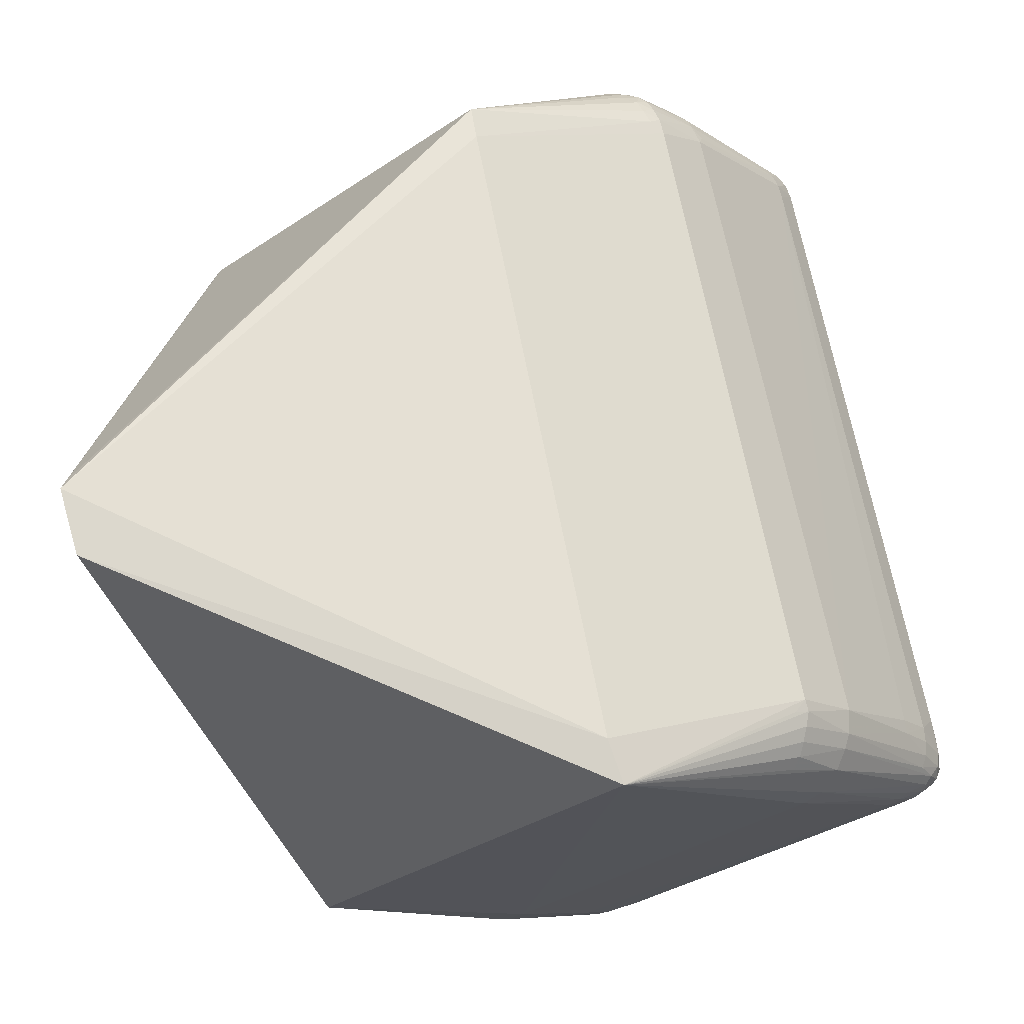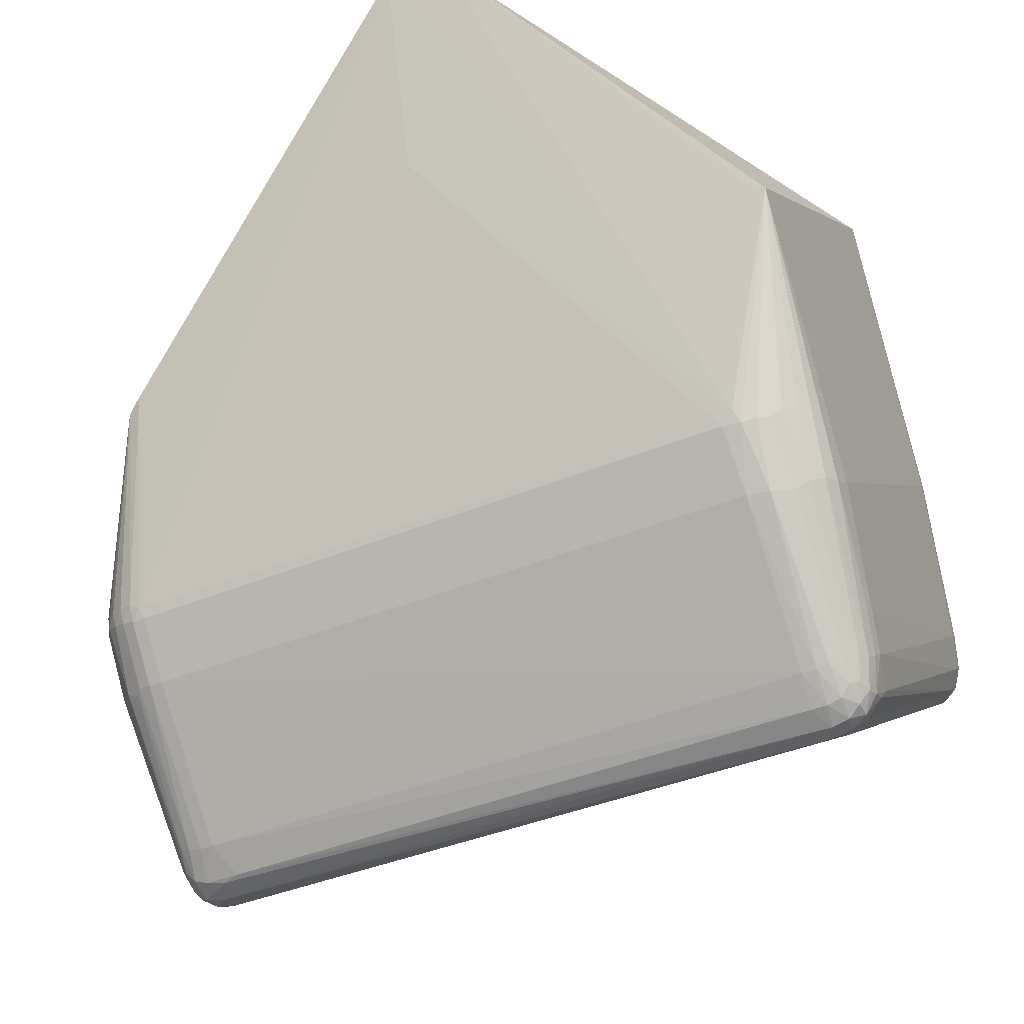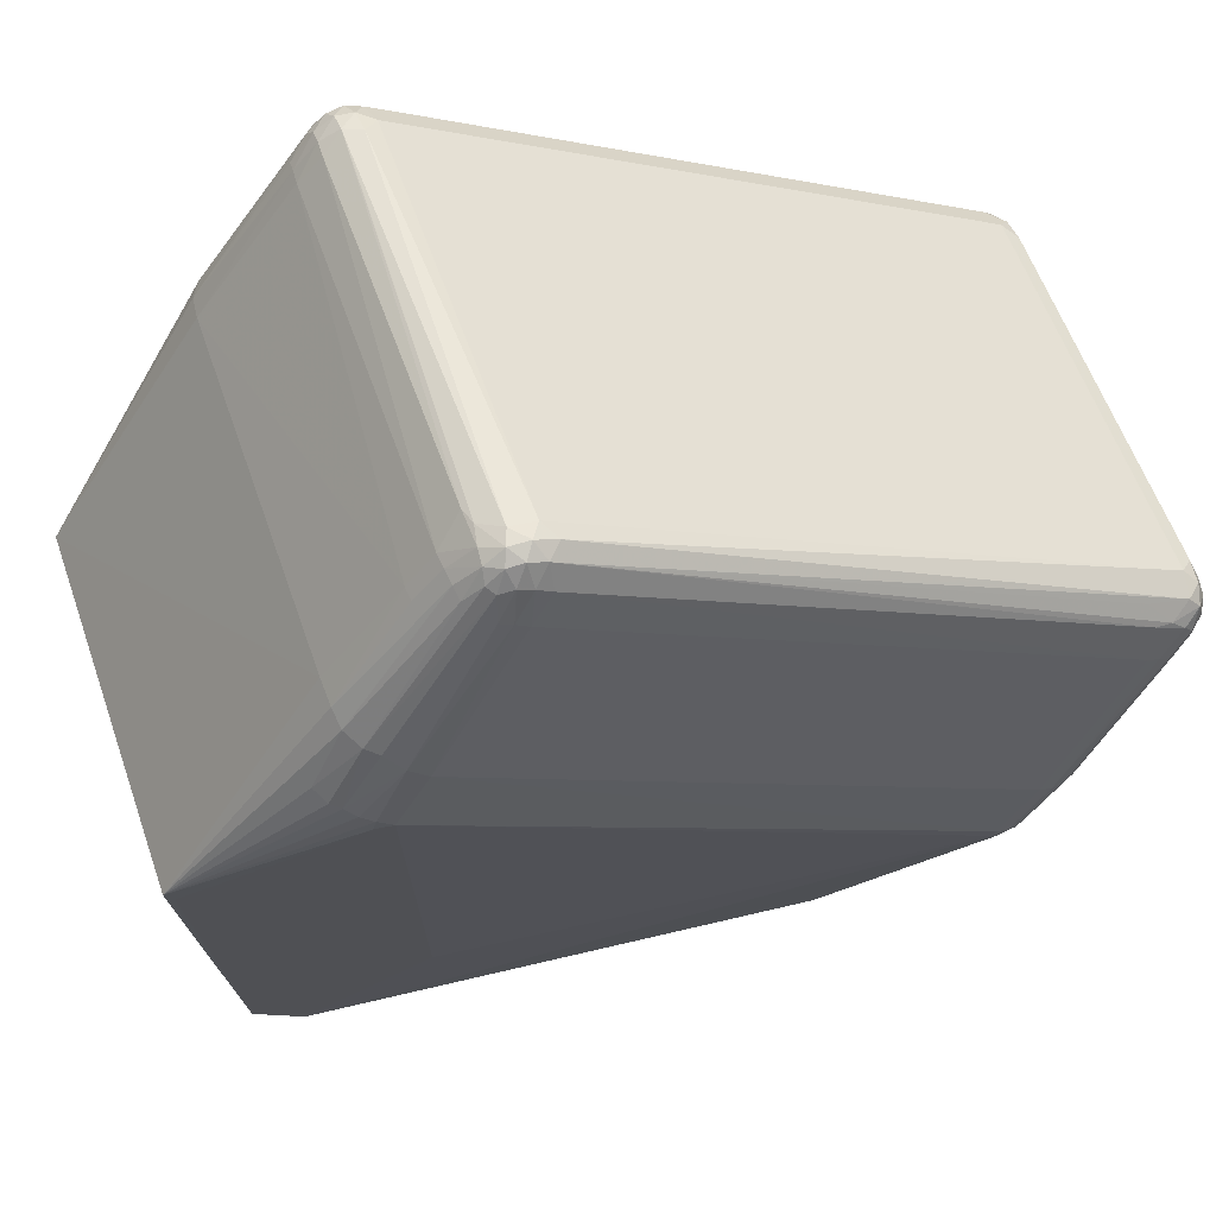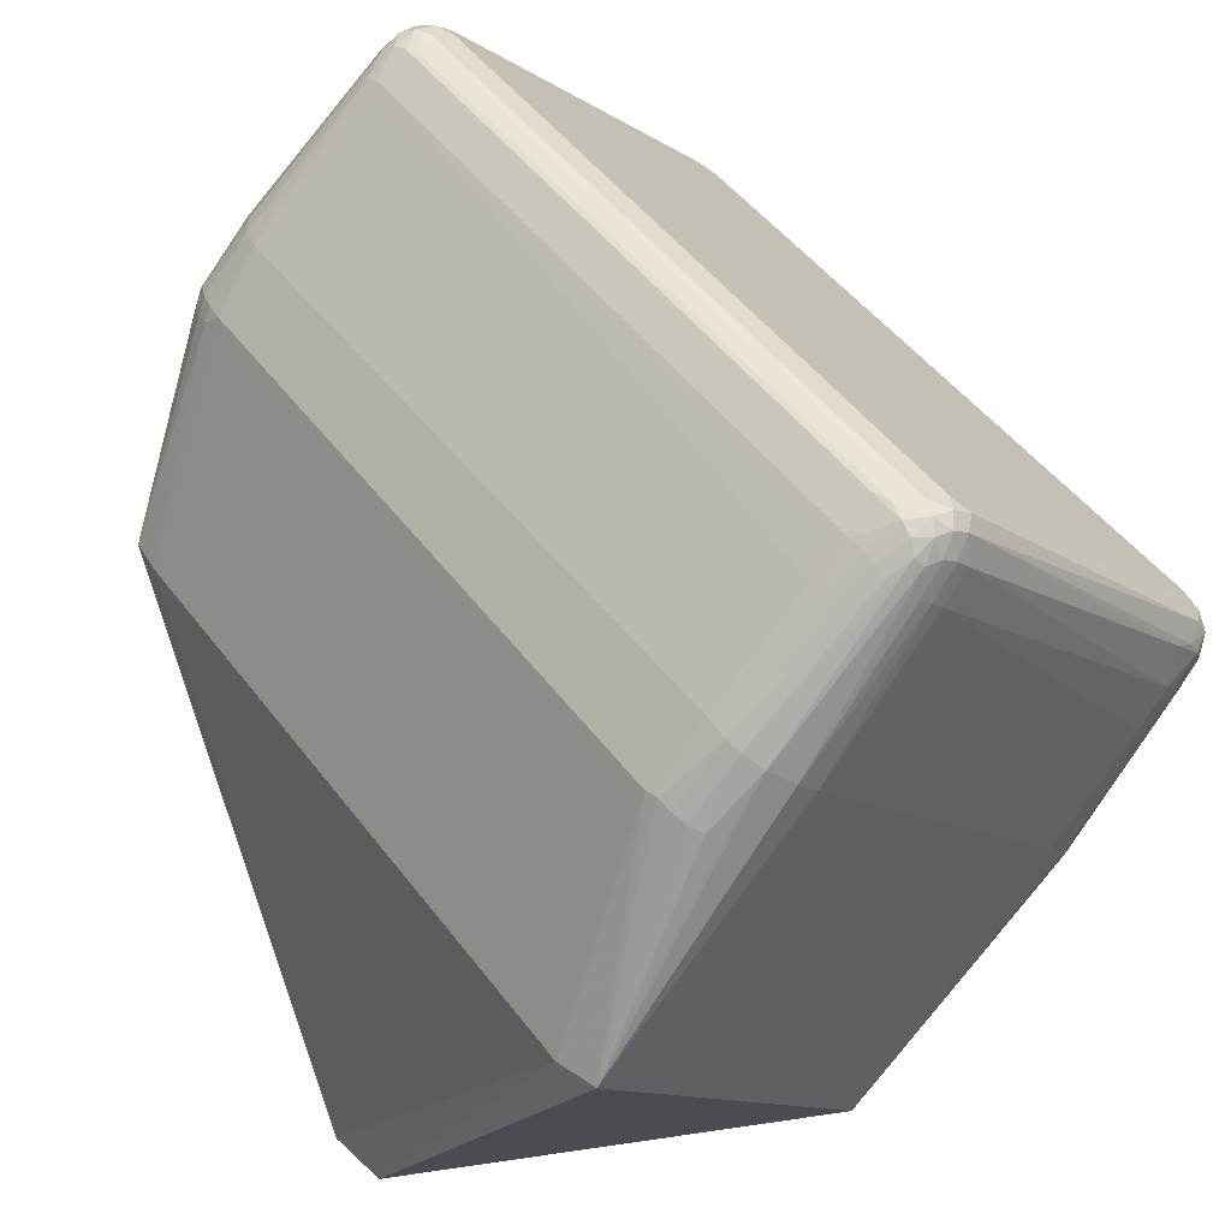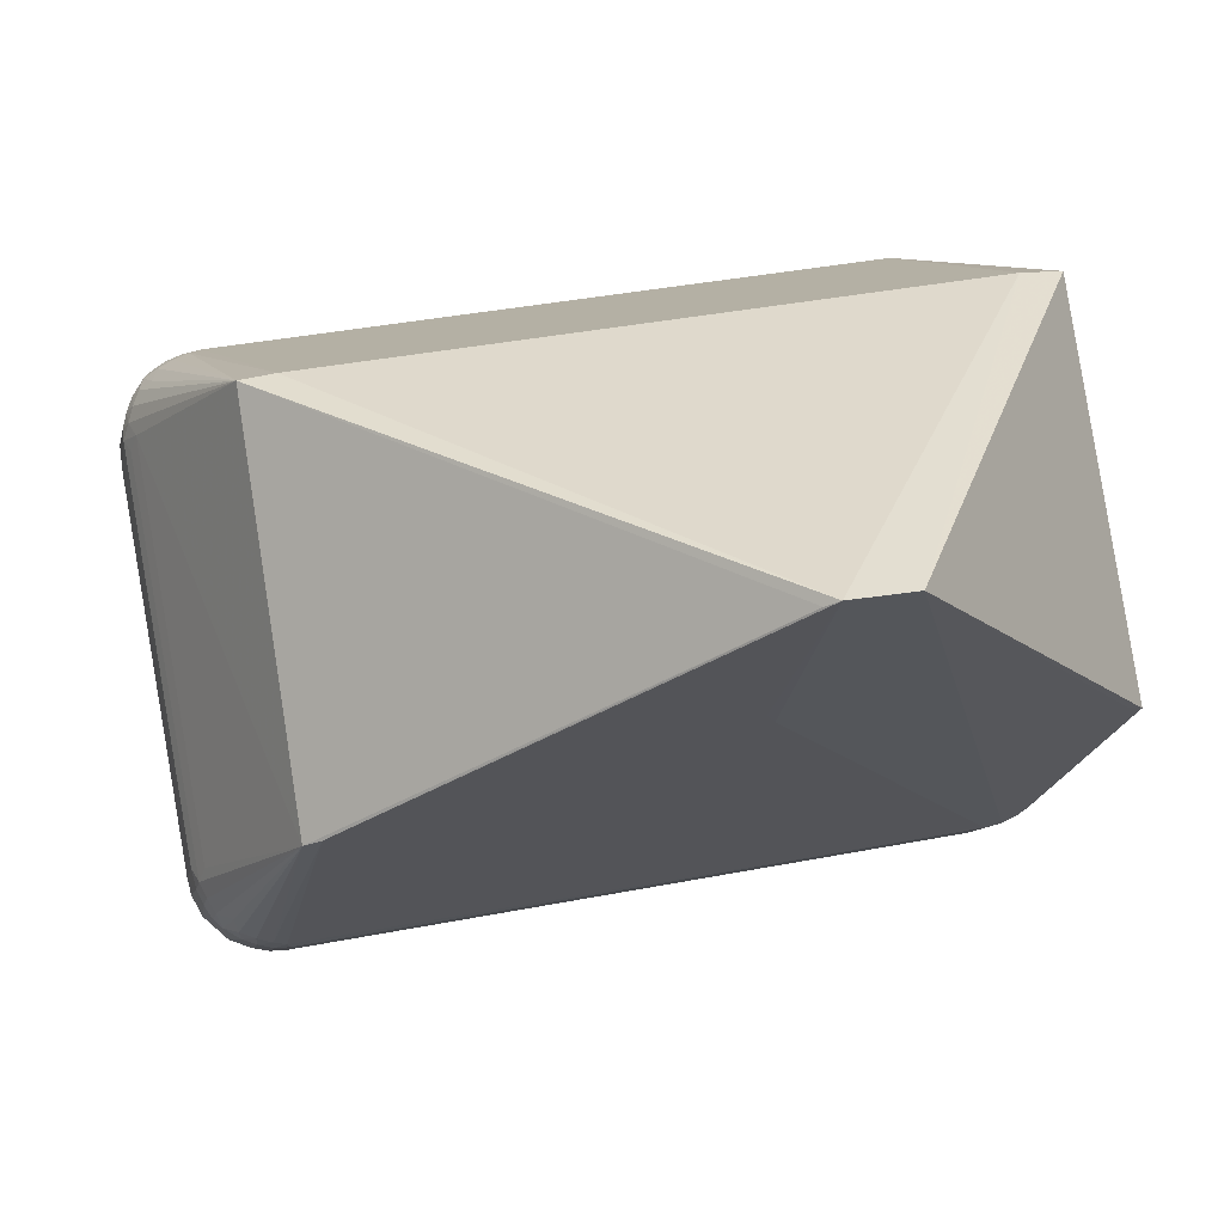
<metadata>
{"format":"obj","ext":"obj","renderer":"f3d","projection":"perspective","resolution":1024,"background":"white","views":[{"elev":66.5,"azim":84.4,"up":"+Z"},{"elev":-44.7,"azim":31.2,"up":"+Z"},{"elev":4.2,"azim":146.1,"up":"+Y"},{"elev":54.4,"azim":56.2,"up":"+Y"},{"elev":42.7,"azim":-8.6,"up":"+Z"}]}
</metadata>
<code>
v -0.429 0.2169 0.2099
v -0.3841 -0.3156 -0.1337
v 0.428 0.2355 0.1264
v -0.5032 0.3066 -0.03153
v -0.4355 0.3608 -0.002421
v -0.4102 -0.07069 -0.3772
v -0.4772 -0.03251 -0.3266
v 0.3857 0.3838 -0.05675
v 0.3174 0.4325 -0.01841
v 0.4039 0.05003 -0.3572
v 0.3428 -0.009783 -0.3917
v -0.5005 0.1668 0.1768
v -0.4858 0.1049 0.2506
v -0.4401 0.1418 0.2777
v -0.4929 0.1268 0.2288
v -0.4204 -0.2558 -0.2014
v -0.4147 -0.3155 -0.1193
v -0.46 -0.2831 -0.08665
v 0.3669 0.2914 0.1853
v 0.4226 0.2552 0.146
v 0.4456 -0.1429 -0.1947
v 0.394 -0.1805 -0.2224
v -0.4976 0.3326 -0.004373
v -0.4713 0.3523 0.009332
v -0.4478 -0.08094 -0.3667
v -0.472 -0.06269 -0.3479
v 0.3192 0.3809 0.06826
v 0.3569 0.4276 -0.01129
v 0.3811 0.4088 -0.02944
v 0.4057 0.01322 -0.3737
v 0.4289 -0.008422 -0.2806
v 0.3797 -0.006762 -0.3877
v -0.359 -0.409 0.109
v 0.4886 -0.3296 0.09114
v -0.4777 0.3486 -0.0423
v -0.4496 -0.03183 -0.3733
v 0.3528 0.4267 -0.0607
v 0.3147 0.4058 -0.08088
v 0.37 0.03654 -0.399
v -0.4402 0.2215 0.1988
v -0.4848 0.06821 0.2409
v -0.4921 0.09328 0.2379
v -0.4631 0.1115 0.276
v -0.4567 0.1367 0.2717
v -0.3851 -0.2574 -0.2082
v -0.3978 -0.3176 -0.1262
v -0.4348 -0.3111 -0.09142
v -0.4525 -0.2935 -0.09975
v -0.4588 -0.2709 -0.05421
v 0.3834 0.2853 0.1803
v 0.4045 0.2738 0.1684
v 0.3599 0.2219 0.2608
v 0.4522 -0.09645 -0.1658
v 0.07262 -0.4692 0.2784
v -0.507 0.2761 -0.002676
v -0.5018 0.3218 -0.0185
v -0.4865 0.3144 0.0436
v -0.4816 0.3413 0.01834
v -0.4357 0.3395 0.04108
v -0.4027 -0.1102 -0.3501
v -0.4316 -0.07723 -0.3734
v -0.4608 -0.1092 -0.3243
v -0.4674 -0.0801 -0.3463
v -0.481 -0.06296 -0.2978
v 0.3172 0.4111 0.0251
v 0.3397 0.432 -0.01397
v 0.3786 0.4093 -0.01156
v 0.4068 0.03008 -0.3675
v 0.3928 -0.01187 -0.3763
v 0.3502 -0.04177 -0.3654
v -0.3399 -0.4173 0.122
v -0.4931 0.3309 -0.04442
v -0.4304 -0.04718 -0.3805
v 0.3346 0.4342 -0.04435
v 0.3552 0.01706 -0.4027
v -0.5075 0.137 0.1423
v -0.5076 0.1588 0.1571
v -0.4769 0.1955 0.1983
v -0.4924 0.07064 0.2184
v -0.478 0.1197 0.2592
v -0.4228 0.149 0.2788
v -0.4995 0.09115 0.2169
v -0.4991 0.1045 0.2223
v -0.4731 0.1409 0.2569
v -0.4633 0.1512 0.2588
v -0.4094 0.1645 0.2701
v -0.4031 -0.2577 -0.2066
v -0.4449 -0.2461 -0.1945
v -0.4695 -0.2262 -0.1761
v -0.4814 -0.1988 -0.1425
v -0.4316 -0.3086 -0.1149
v -0.4664 -0.2684 -0.07669
v -0.3802 -0.3087 -0.1463
v -0.3976 -0.3088 -0.1446
v -0.4473 -0.2947 -0.1218
v -0.4566 -0.2846 -0.1177
v -0.4735 -0.2479 -0.0782
v 0.3391 0.2958 0.1875
v 0.3435 0.2361 0.2541
v 0.3567 0.2387 0.2497
v 0.4042 0.2239 0.2319
v 0.4157 0.2146 0.2227
v 0.4516 -0.122 -0.1857
v 0.4178 -0.1655 -0.2182
v 0.4312 -0.1594 -0.208
v 0.3675 -0.1879 -0.2214
v 0.385 -0.2446 -0.1441
v 0.4329 -0.2169 -0.1449
v 0.4224 -0.2212 -0.1538
v 0.3693 -0.24 -0.1585
v 0.08266 -0.4604 0.2597
v -0.4912 0.3347 0.01239
v -0.506 0.2893 0.008624
v -0.4558 0.3578 0.00423
v -0.4767 0.321 0.0483
v -0.389 -0.07469 -0.3757
v -0.4588 -0.086 -0.3538
v -0.42 -0.1103 -0.3485
v -0.4755 -0.04749 -0.3397
v 0.3959 0.3604 -0.02323
v 0.2971 0.4295 -0.01176
v 0.3697 0.4168 -0.005799
v 0.3345 0.4113 0.02341
v 0.384 0.3988 -0.04366
v 0.4021 -0.003968 -0.372
v 0.4188 0.009946 -0.3314
v 0.4198 0.02317 -0.3201
v 0.3626 -0.007439 -0.3918
v 0.3934 -0.03865 -0.3518
v 0.4064 0.0624 -0.3396
v 0.1115 -0.5652 0.5022
v 0.4658 0.008808 0.3883
v -0.4582 0.3591 -0.02726
v -0.492 0.3125 -0.06041
v -0.466 -0.02659 -0.3555
v 0.3707 0.4101 -0.0653
v 0.2947 0.4307 -0.04325
v 0.3717 0.3917 -0.08129
v 0.3868 0.04769 -0.3831
v -0.5022 0.1737 0.1654
v -0.4908 0.1908 0.1849
v -0.4719 0.2076 0.1928
v -0.455 0.2091 0.2059
v -0.4938 0.1158 0.2348
v -0.4861 0.1284 0.2449
v -0.4476 0.1566 0.2652
v -0.4308 0.1619 0.2681
v -0.4267 -0.2487 -0.2054
v -0.4793 -0.2081 -0.1603
v -0.4141 -0.3074 -0.1384
v -0.4302 -0.3024 -0.1324
v -0.4647 -0.275 -0.1052
v -0.4706 -0.2625 -0.09386
v 0.3736 0.2341 0.2472
v 0.3897 0.2291 0.2412
v 0.4456 -0.2018 -0.1361
v 0.4072 -0.2299 -0.1564
v 0.3904 -0.2353 -0.1593
v -0.4955 0.3109 0.03127
v -0.502 0.3024 0.01949
v -0.4526 0.3368 0.04285
v -0.4664 0.3305 0.04521
v -0.4508 -0.1099 -0.3362
v -0.437 -0.1103 -0.3443
v -0.4788 -0.07588 -0.3091
v -0.4747 -0.08905 -0.3158
v 0.3663 0.4023 0.02108
v 0.3518 0.4089 0.02199
v 0.3352 0.3817 0.06609
v 0.3937 0.3734 -0.01186
v 0.3902 0.3815 0.0006482
v 0.411 -0.01846 -0.3464
v 0.4162 -0.004323 -0.3411
v 0.428 -0.02064 -0.2907
v 0.3674 -0.03922 -0.365
v 0.382 -0.0381 -0.3604
v 0.09655 -0.5593 0.4917
v 0.1862 -0.5514 0.4911
v -0.3765 -0.07805 0.4145
v -0.3366 -0.07553 0.4171
v 0.4707 -0.3373 0.1016
v 0.4161 -0.003898 0.4011
v -0.4869 0.3497 -0.007295
v -0.4912 0.3448 -0.02717
v -0.4753 0.3576 -0.01892
v -0.4775 0.3302 -0.06307
v -0.4579 0.3203 -0.0748
v -0.459 0.3441 -0.05413
v -0.4606 -0.06453 -0.3673
v -0.4478 -0.05544 -0.378
v -0.4635 -0.04518 -0.3663
v -0.4515 -0.008891 -0.3582
v -0.4319 -0.01878 -0.3699
v -0.433 0.00506 -0.3492
v -0.3925 0.008915 -0.3501
v -0.3724 -0.04992 -0.381
v 0.3677 0.4269 -0.029
v 0.3529 0.4348 -0.03793
v 0.3687 0.4234 -0.04823
v 0.2776 0.4293 -0.03491
v 0.2939 0.4158 -0.07011
v 0.3344 0.4196 -0.07097
v 0.3355 0.3958 -0.09164
v 0.3542 0.4086 -0.08136
v 0.3262 0.05019 -0.3887
v 0.3426 0.03634 -0.4012
v 0.3576 0.05261 -0.3899
v 0.3928 0.01152 -0.3898
v 0.3919 0.03052 -0.3906
v 0.3766 0.01716 -0.3994
f 53 132 34
f 34 132 178
f 178 132 182
f 182 131 178
f 103 53 34
f 127 120 31
f 53 103 31
f 132 53 3
f 53 31 3
f 3 31 120
f 98 59 1
f 182 132 99
f 34 178 181
f 202 137 74
f 180 131 182
f 180 179 131
f 34 109 108
f 108 109 105
f 104 69 105
f 105 109 104
f 68 130 127
f 105 69 125
f 174 31 103
f 114 59 65
f 132 155 154
f 114 5 185
f 131 179 177
f 179 33 177
f 131 177 71
f 71 177 33
f 182 99 86
f 86 180 182
f 1 147 86
f 86 98 1
f 86 99 98
f 61 116 60
f 106 158 110
f 110 93 106
f 106 93 45
f 136 199 124
f 207 204 139
f 202 204 207
f 207 203 202
f 37 199 136
f 136 204 37
f 198 199 37
f 37 204 202
f 37 74 198
f 202 74 37
f 139 204 138
f 138 204 136
f 205 207 193
f 107 158 34
f 110 158 107
f 34 181 107
f 107 181 178
f 107 178 131
f 107 111 110
f 131 111 107
f 157 109 34
f 34 158 157
f 161 59 114
f 1 59 161
f 161 162 1
f 114 185 24
f 24 185 183
f 24 161 114
f 162 161 24
f 183 185 184
f 34 108 156
f 156 108 105
f 21 156 105
f 21 103 34
f 34 156 21
f 208 210 209
f 208 125 69
f 103 21 173
f 101 155 132
f 132 3 20
f 20 51 132
f 59 98 27
f 27 65 59
f 114 65 121
f 132 154 100
f 98 99 100
f 54 111 131
f 77 12 140
f 58 24 183
f 162 24 58
f 179 180 81
f 180 86 81
f 81 86 147
f 6 61 190
f 116 61 6
f 75 116 6
f 6 196 75
f 163 88 117
f 110 111 2
f 2 93 110
f 111 54 2
f 2 54 131
f 131 71 2
f 45 93 87
f 60 45 87
f 11 116 75
f 60 116 11
f 70 45 60
f 70 106 45
f 60 11 70
f 22 104 109
f 109 157 22
f 158 106 22
f 22 157 158
f 8 130 136
f 136 124 8
f 127 130 8
f 8 120 127
f 8 124 120
f 139 138 10
f 136 130 10
f 10 138 136
f 10 209 139
f 130 68 10
f 10 68 209
f 35 188 186
f 35 184 185
f 35 185 133
f 133 188 35
f 201 207 205
f 201 137 202
f 201 133 137
f 201 188 133
f 205 193 195
f 195 201 205
f 188 201 195
f 75 196 73
f 73 6 190
f 196 6 73
f 186 188 187
f 187 193 186
f 188 193 187
f 209 210 39
f 139 209 39
f 39 207 139
f 39 210 75
f 183 184 23
f 72 134 4
f 186 134 72
f 72 35 186
f 184 35 72
f 127 31 126
f 31 174 126
f 126 68 127
f 126 174 103
f 103 173 126
f 125 208 30
f 68 126 30
f 30 126 173
f 209 68 30
f 30 208 209
f 172 173 21
f 105 125 172
f 172 21 105
f 125 30 172
f 172 30 173
f 132 51 102
f 102 101 132
f 51 101 102
f 29 124 199
f 19 154 155
f 98 100 19
f 19 100 154
f 9 5 114
f 114 121 9
f 9 185 5
f 198 74 9
f 52 99 132
f 132 100 52
f 52 100 99
f 143 147 1
f 141 140 12
f 141 84 78
f 64 149 90
f 14 81 147
f 179 81 14
f 46 71 33
f 46 2 71
f 151 88 16
f 16 164 87
f 32 208 69
f 210 208 32
f 69 104 129
f 104 22 129
f 106 70 175
f 175 22 106
f 163 117 25
f 25 164 163
f 190 61 25
f 60 87 118
f 87 164 118
f 118 61 60
f 118 25 61
f 164 25 118
f 186 193 192
f 76 82 77
f 77 55 76
f 76 64 90
f 55 64 76
f 33 48 47
f 95 88 151
f 95 47 48
f 89 88 95
f 203 207 38
f 207 201 38
f 202 203 38
f 38 201 202
f 194 193 188
f 188 195 194
f 194 195 193
f 36 73 190
f 193 73 36
f 36 192 193
f 190 191 36
f 75 73 206
f 206 39 75
f 206 73 193
f 206 193 207
f 207 39 206
f 56 23 184
f 56 72 4
f 184 72 56
f 112 23 159
f 159 141 112
f 112 58 183
f 183 23 112
f 197 29 199
f 197 199 198
f 198 28 197
f 167 19 50
f 50 19 155
f 155 101 50
f 50 101 51
f 167 28 168
f 168 19 167
f 185 9 200
f 137 133 200
f 133 185 200
f 200 74 137
f 200 9 74
f 66 28 198
f 198 9 66
f 66 121 65
f 66 9 121
f 1 162 40
f 40 143 1
f 162 143 40
f 162 58 115
f 115 143 162
f 142 141 78
f 142 115 58
f 143 115 142
f 78 84 142
f 149 64 165
f 4 134 7
f 7 55 4
f 7 64 55
f 62 88 89
f 89 63 62
f 62 117 88
f 62 63 117
f 117 63 189
f 189 191 190
f 26 191 189
f 189 63 26
f 190 25 189
f 189 25 117
f 17 46 33
f 151 16 150
f 150 17 151
f 46 17 150
f 148 88 163
f 148 16 88
f 163 164 148
f 164 16 148
f 32 175 128
f 128 11 75
f 128 70 11
f 128 175 70
f 75 210 128
f 210 32 128
f 176 129 22
f 22 175 176
f 69 129 176
f 176 32 69
f 176 175 32
f 135 134 186
f 186 192 135
f 135 7 134
f 135 36 191
f 192 36 135
f 80 13 179
f 179 13 42
f 91 95 151
f 47 95 91
f 151 17 91
f 33 47 91
f 91 17 33
f 152 149 89
f 82 92 79
f 97 92 82
f 97 76 90
f 82 76 97
f 4 55 113
f 113 56 4
f 113 55 77
f 29 197 67
f 67 171 29
f 51 20 67
f 20 171 67
f 124 29 170
f 29 171 170
f 120 124 170
f 170 3 120
f 170 20 3
f 170 171 20
f 169 27 98
f 65 27 169
f 98 19 169
f 19 168 169
f 123 168 28
f 28 66 123
f 123 66 65
f 65 169 123
f 123 169 168
f 146 14 147
f 147 143 146
f 57 112 141
f 141 142 57
f 58 112 57
f 57 142 58
f 166 63 89
f 89 149 166
f 149 165 166
f 26 63 166
f 166 165 26
f 94 16 87
f 94 150 16
f 94 87 93
f 93 2 94
f 2 46 94
f 46 150 94
f 7 135 119
f 26 165 119
f 119 191 26
f 119 135 191
f 119 165 64
f 64 7 119
f 43 80 179
f 84 80 43
f 13 80 145
f 84 141 145
f 145 80 84
f 179 42 41
f 41 42 82
f 82 79 41
f 41 33 179
f 41 79 92
f 96 95 48
f 48 152 96
f 89 95 96
f 96 152 89
f 18 152 48
f 18 48 33
f 33 92 18
f 90 149 153
f 153 97 90
f 149 152 153
f 92 97 153
f 153 18 92
f 152 18 153
f 77 140 160
f 160 113 77
f 159 23 160
f 23 56 160
f 56 113 160
f 160 141 159
f 140 141 160
f 122 197 28
f 122 67 197
f 122 28 167
f 51 67 122
f 122 50 51
f 167 50 122
f 14 146 44
f 179 14 44
f 44 43 179
f 84 43 44
f 144 42 13
f 13 145 144
f 144 12 77
f 49 92 33
f 33 41 49
f 49 41 92
f 84 44 85
f 85 44 146
f 85 142 84
f 143 142 85
f 85 146 143
f 82 42 83
f 42 144 83
f 77 82 83
f 83 144 77
f 15 145 141
f 15 144 145
f 15 141 12
f 12 144 15

</code>
